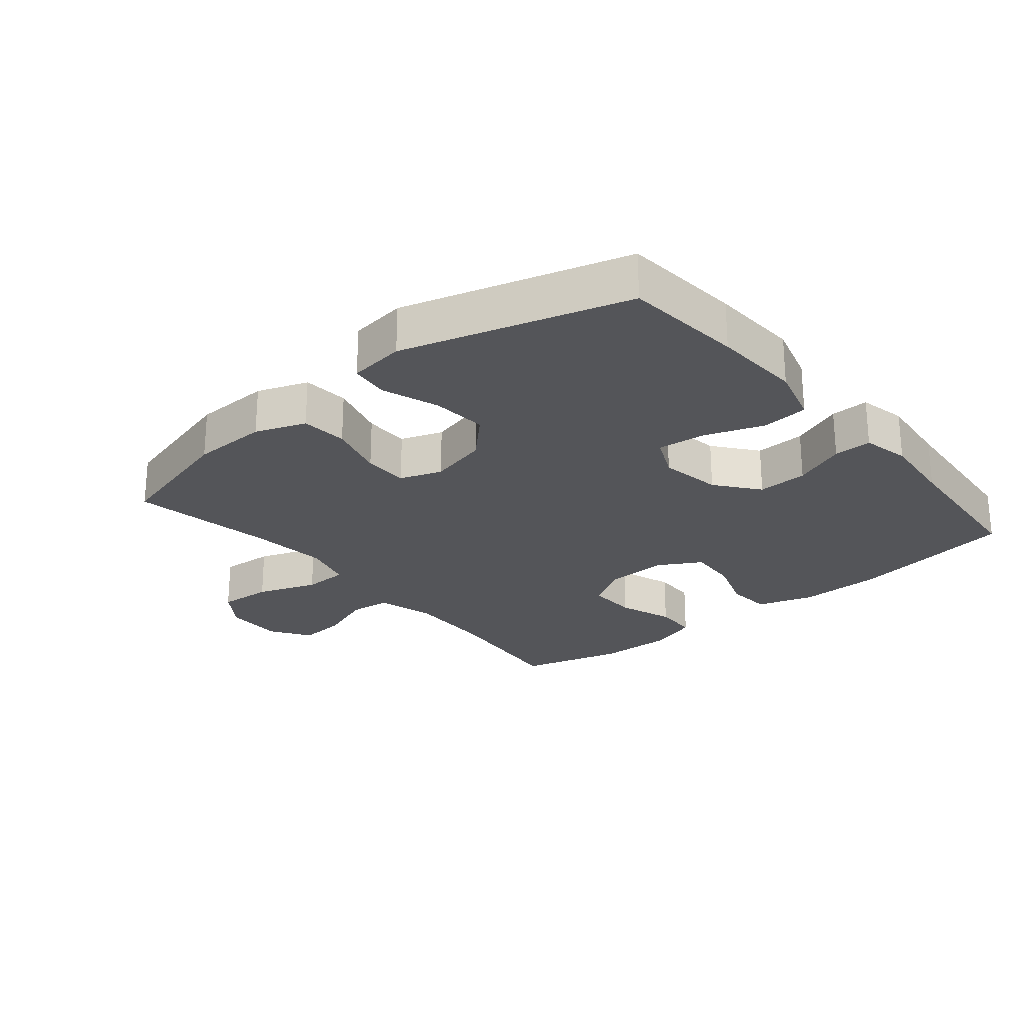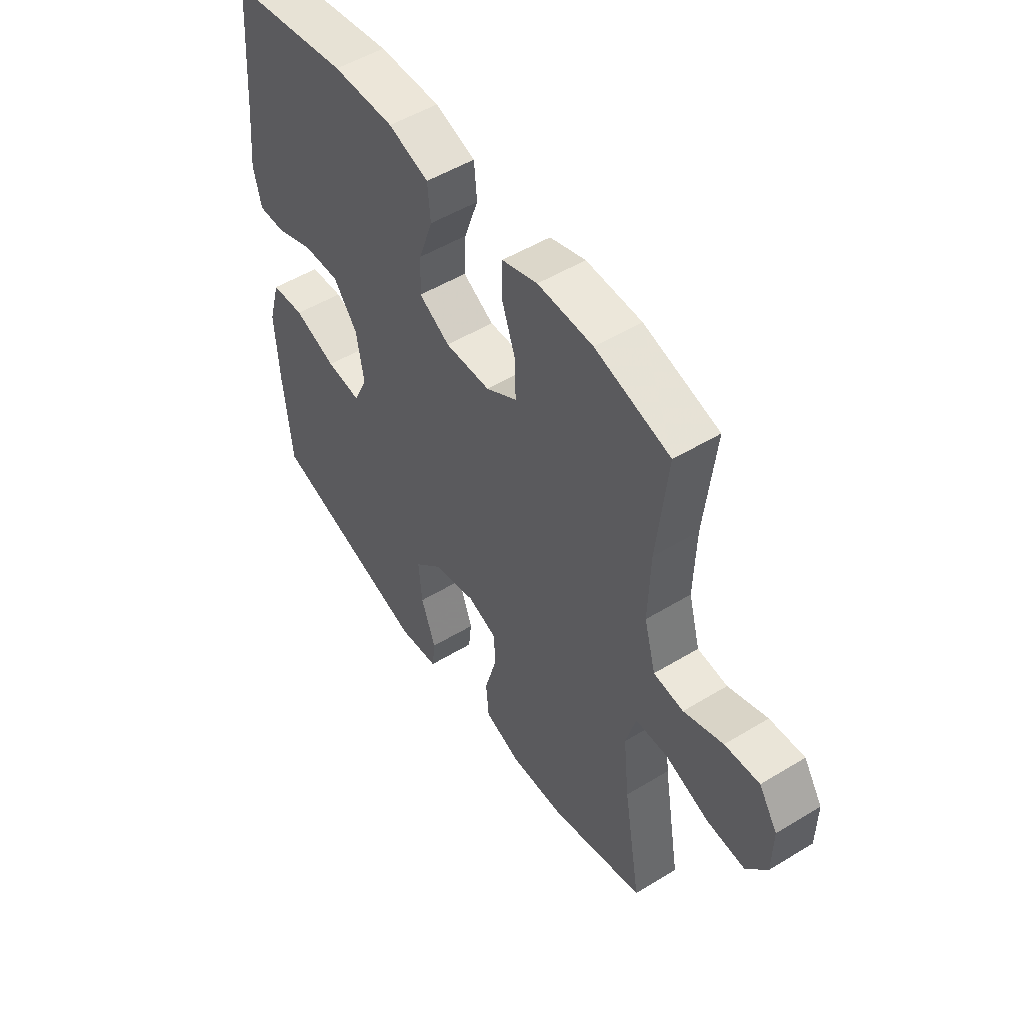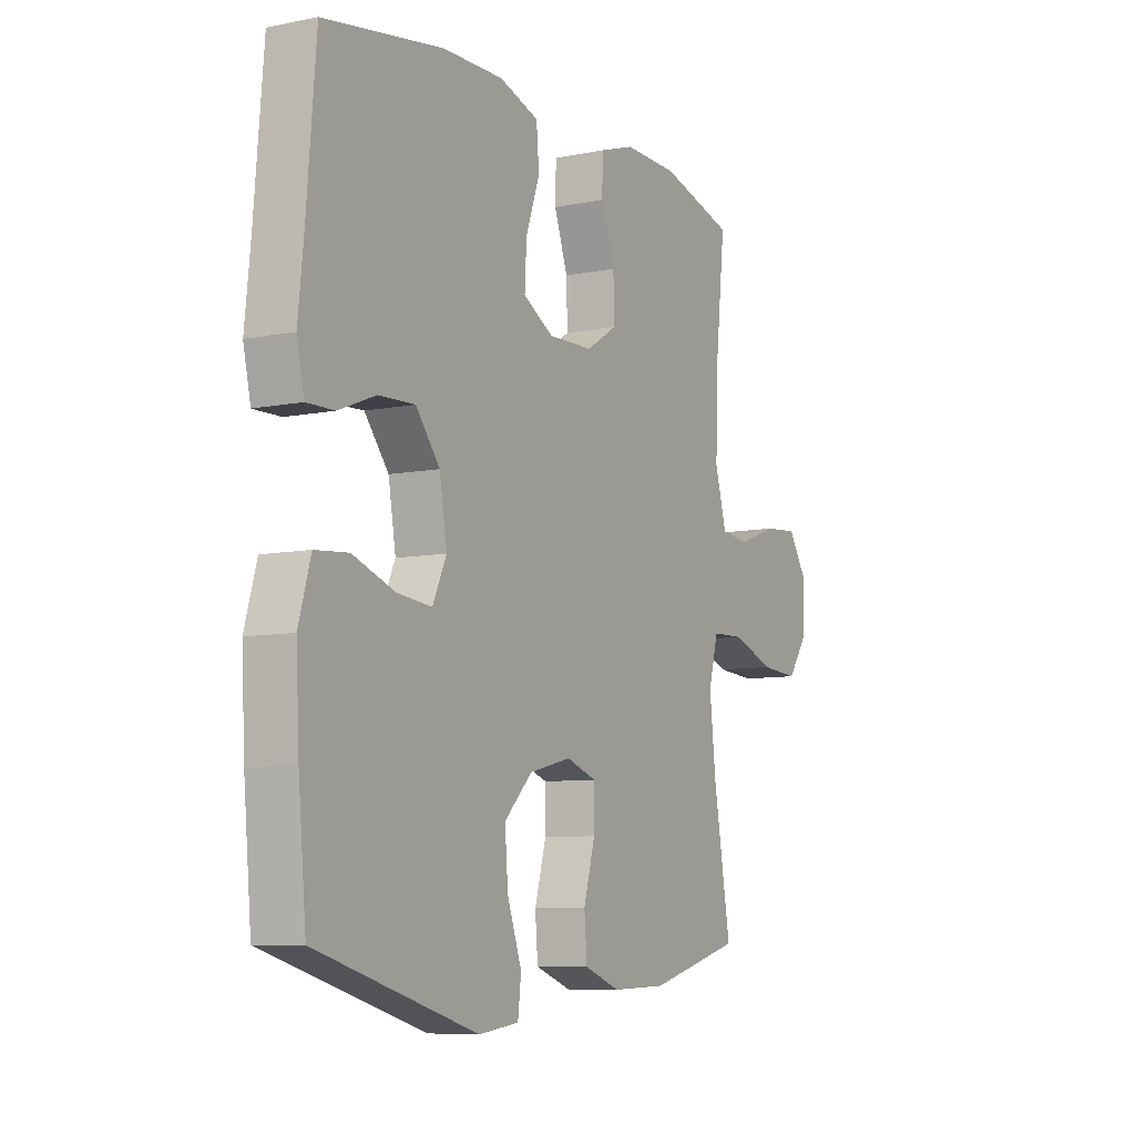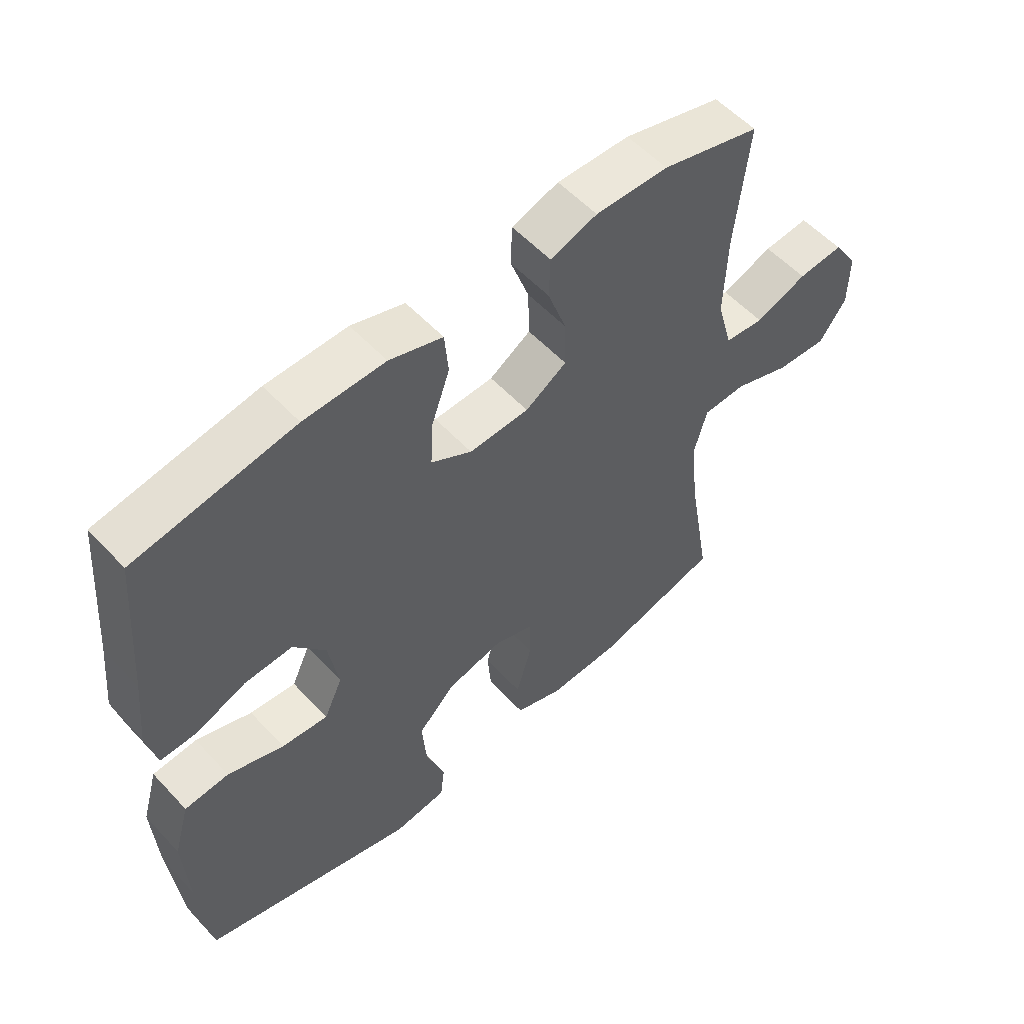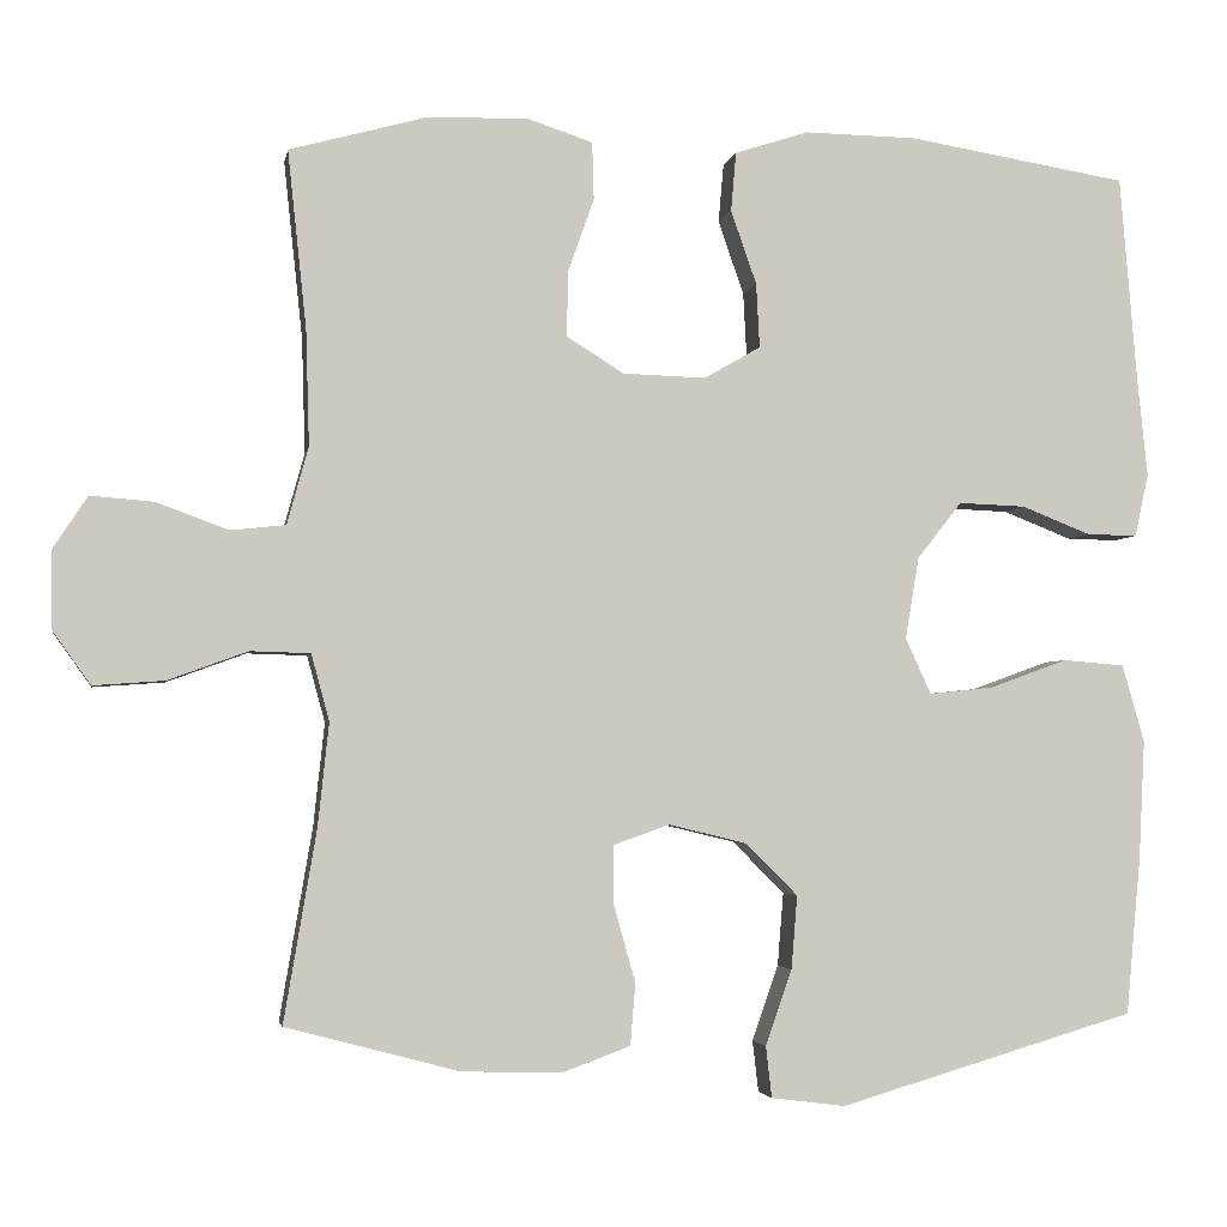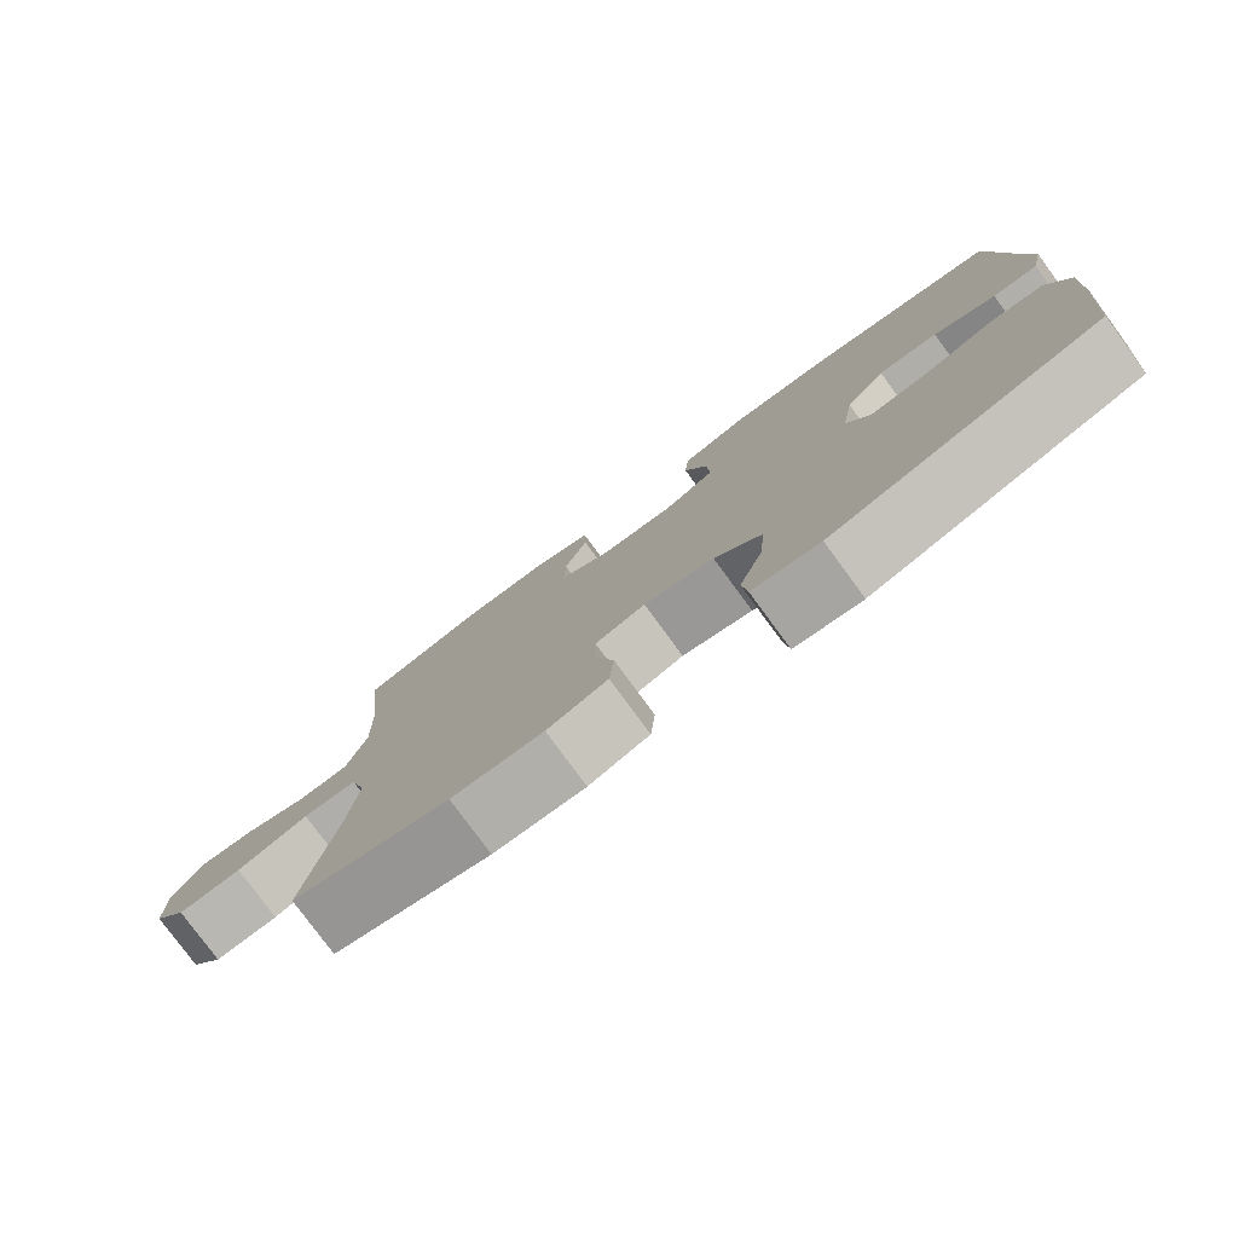
<metadata>
{"format":"obj","ext":"obj","renderer":"f3d","projection":"perspective","resolution":1024,"background":"white","views":[{"elev":-24.8,"azim":-140.2,"up":"+Y"},{"elev":51.6,"azim":56.6,"up":"+Z"},{"elev":-8.0,"azim":-60.6,"up":"+Z"},{"elev":55.6,"azim":-42.0,"up":"+Z"},{"elev":-3.1,"azim":170.0,"up":"+Z"},{"elev":-79.1,"azim":-143.7,"up":"+Z"}]}
</metadata>
<code>
v -0.5 0.07 -0.5
v -0.517 0.07 -0.315
v -0.524 0.07 -0.177
v -0.498 0.07 -0.086
v -0.426 0.07 -0.08
v -0.335 0.07 -0.113
v -0.26 0.07 -0.121
v -0.23 0.07 -0.056
v -0.246 0.07 0.04
v -0.298 0.07 0.106
v -0.376 0.07 0.103
v -0.457 0.07 0.071
v -0.516 0.07 0.07
v -0.532 0.07 0.143
v -0.52 0.07 0.259
v -0.5 0.07 0.5
v -0.243 0.07 0.542
v -0.112 0.07 0.544
v -0.026 0.07 0.516
v -0.02 0.07 0.447
v -0.05 0.07 0.361
v -0.054 0.07 0.286
v 0.012 0.07 0.248
v 0.109 0.07 0.251
v 0.176 0.07 0.293
v 0.174 0.07 0.37
v 0.144 0.07 0.455
v 0.146 0.07 0.522
v 0.222 0.07 0.547
v 0.34 0.07 0.544
v 0.5 0.07 0.5
v 0.478 0.07 0.293
v 0.474 0.07 0.158
v 0.499 0.07 0.068
v 0.563 0.07 0.061
v 0.647 0.07 0.092
v 0.721 0.07 0.098
v 0.761 0.07 0.037
v 0.76 0.07 -0.054
v 0.716 0.07 -0.116
v 0.633 0.07 -0.11
v 0.54 0.07 -0.076
v 0.47 0.07 -0.078
v 0.449 0.07 -0.156
v 0.462 0.07 -0.277
v 0.5 0.07 -0.5
v 0.297 0.07 -0.554
v 0.179 0.07 -0.557
v 0.101 0.07 -0.528
v 0.095 0.07 -0.456
v 0.12 0.07 -0.367
v 0.12 0.07 -0.297
v 0.055 0.07 -0.274
v -0.036 0.07 -0.296
v -0.097 0.07 -0.357
v -0.09 0.07 -0.443
v -0.059 0.07 -0.531
v -0.066 0.07 -0.591
v -0.153 0.07 -0.602
v -0.5 0 -0.5
v -0.517 0 -0.315
v -0.524 0 -0.177
v -0.498 0 -0.086
v -0.426 0 -0.08
v -0.335 0 -0.113
v -0.26 0 -0.121
v -0.23 0 -0.056
v -0.246 0 0.04
v -0.298 0 0.106
v -0.376 0 0.103
v -0.457 0 0.071
v -0.516 0 0.07
v -0.532 0 0.143
v -0.52 0 0.259
v -0.5 0 0.5
v -0.243 0 0.542
v -0.112 0 0.544
v -0.026 0 0.516
v -0.02 0 0.447
v -0.05 0 0.361
v -0.054 0 0.286
v 0.012 0 0.248
v 0.109 0 0.251
v 0.176 0 0.293
v 0.174 0 0.37
v 0.144 0 0.455
v 0.146 0 0.522
v 0.222 0 0.547
v 0.34 0 0.544
v 0.5 0 0.5
v 0.478 0 0.293
v 0.474 0 0.158
v 0.499 0 0.068
v 0.563 0 0.061
v 0.647 0 0.092
v 0.721 0 0.098
v 0.761 0 0.037
v 0.76 0 -0.054
v 0.716 0 -0.116
v 0.633 0 -0.11
v 0.54 0 -0.076
v 0.47 0 -0.078
v 0.449 0 -0.156
v 0.462 0 -0.277
v 0.5 0 -0.5
v 0.297 0 -0.554
v 0.179 0 -0.557
v 0.101 0 -0.528
v 0.095 0 -0.456
v 0.12 0 -0.367
v 0.12 0 -0.297
v 0.055 0 -0.274
v -0.036 0 -0.296
v -0.097 0 -0.357
v -0.09 0 -0.443
v -0.059 0 -0.531
v -0.066 0 -0.591
v -0.153 0 -0.602
f 4 5 6
f 3 4 6
f 2 3 6
f 1 2 6
f 59 1 6
f 58 59 6
f 57 58 6
f 56 57 6
f 55 56 6 7
f 54 55 7 8
f 53 54 8 9
f 52 53 9 10
f 49 50 51
f 48 49 51
f 47 48 51
f 46 47 51
f 45 46 51
f 44 45 51 52
f 43 44 52 10
f 40 41 42
f 39 40 42
f 38 39 42
f 37 38 42
f 36 37 42
f 35 36 42
f 42 43 10
f 35 42 10
f 34 35 10
f 30 31 32
f 29 30 32
f 28 29 32
f 27 28 32
f 26 27 32
f 25 26 32 33
f 24 25 33 34
f 19 20 21
f 18 19 21
f 17 18 21
f 16 17 21
f 15 16 21
f 15 21 22
f 14 15 22
f 13 14 22
f 12 13 22
f 11 12 22
f 10 11 22 23
f 10 23 24 34
f 65 64 63
f 65 63 62
f 65 62 61
f 65 61 60
f 65 60 118
f 65 118 117
f 65 117 116
f 65 116 115
f 66 65 115 114
f 67 66 114 113
f 68 67 113 112
f 69 68 112 111
f 110 109 108
f 110 108 107
f 110 107 106
f 110 106 105
f 110 105 104
f 111 110 104 103
f 69 111 103 102
f 101 100 99
f 101 99 98
f 101 98 97
f 101 97 96
f 101 96 95
f 101 95 94
f 69 102 101
f 69 101 94
f 69 94 93
f 91 90 89
f 91 89 88
f 91 88 87
f 91 87 86
f 91 86 85
f 92 91 85 84
f 93 92 84 83
f 80 79 78
f 80 78 77
f 80 77 76
f 80 76 75
f 80 75 74
f 81 80 74
f 81 74 73
f 81 73 72
f 81 72 71
f 81 71 70
f 82 81 70 69
f 93 83 82 69
f 1 60 61 2
f 2 61 62 3
f 3 62 63 4
f 4 63 64 5
f 5 64 65 6
f 6 65 66 7
f 7 66 67 8
f 8 67 68 9
f 9 68 69 10
f 10 69 70 11
f 11 70 71 12
f 12 71 72 13
f 13 72 73 14
f 14 73 74 15
f 15 74 75 16
f 16 75 76 17
f 17 76 77 18
f 18 77 78 19
f 19 78 79 20
f 20 79 80 21
f 21 80 81 22
f 22 81 82 23
f 23 82 83 24
f 24 83 84 25
f 25 84 85 26
f 26 85 86 27
f 27 86 87 28
f 28 87 88 29
f 29 88 89 30
f 30 89 90 31
f 31 90 91 32
f 32 91 92 33
f 33 92 93 34
f 34 93 94 35
f 35 94 95 36
f 36 95 96 37
f 37 96 97 38
f 38 97 98 39
f 39 98 99 40
f 40 99 100 41
f 41 100 101 42
f 42 101 102 43
f 43 102 103 44
f 44 103 104 45
f 45 104 105 46
f 46 105 106 47
f 47 106 107 48
f 48 107 108 49
f 49 108 109 50
f 50 109 110 51
f 51 110 111 52
f 52 111 112 53
f 53 112 113 54
f 54 113 114 55
f 55 114 115 56
f 56 115 116 57
f 57 116 117 58
f 58 117 118 59
f 59 118 60 1

</code>
